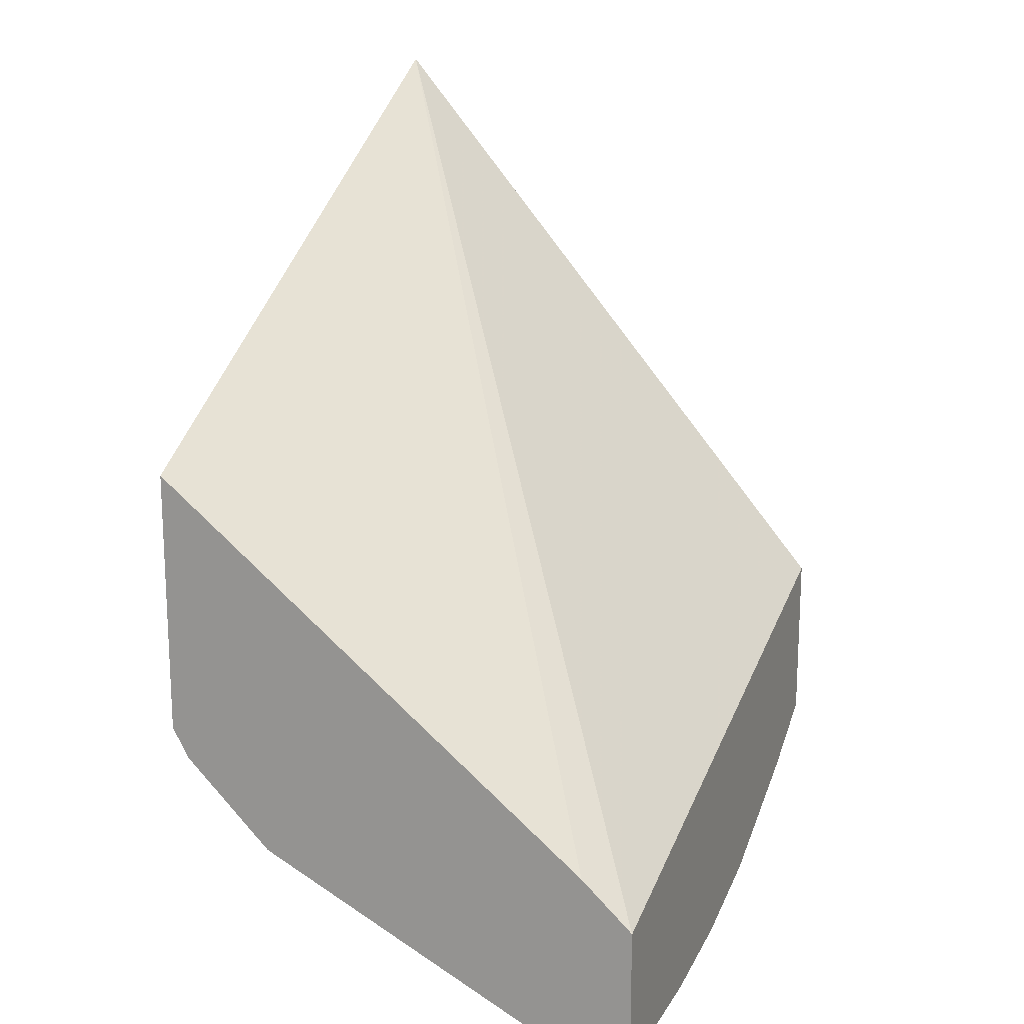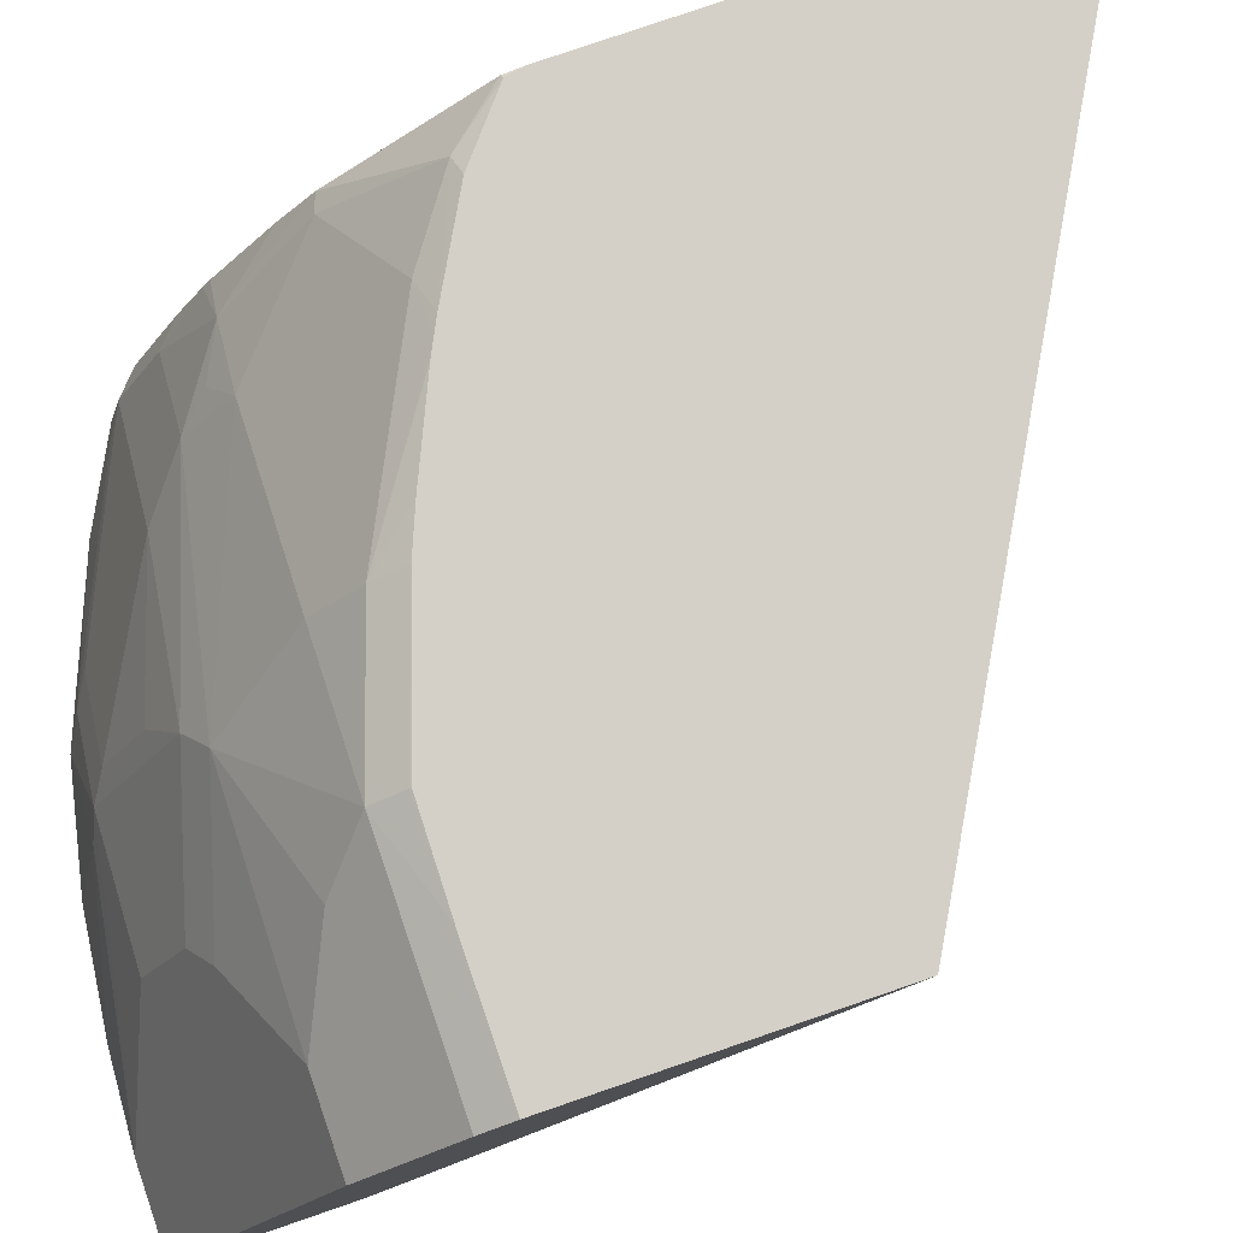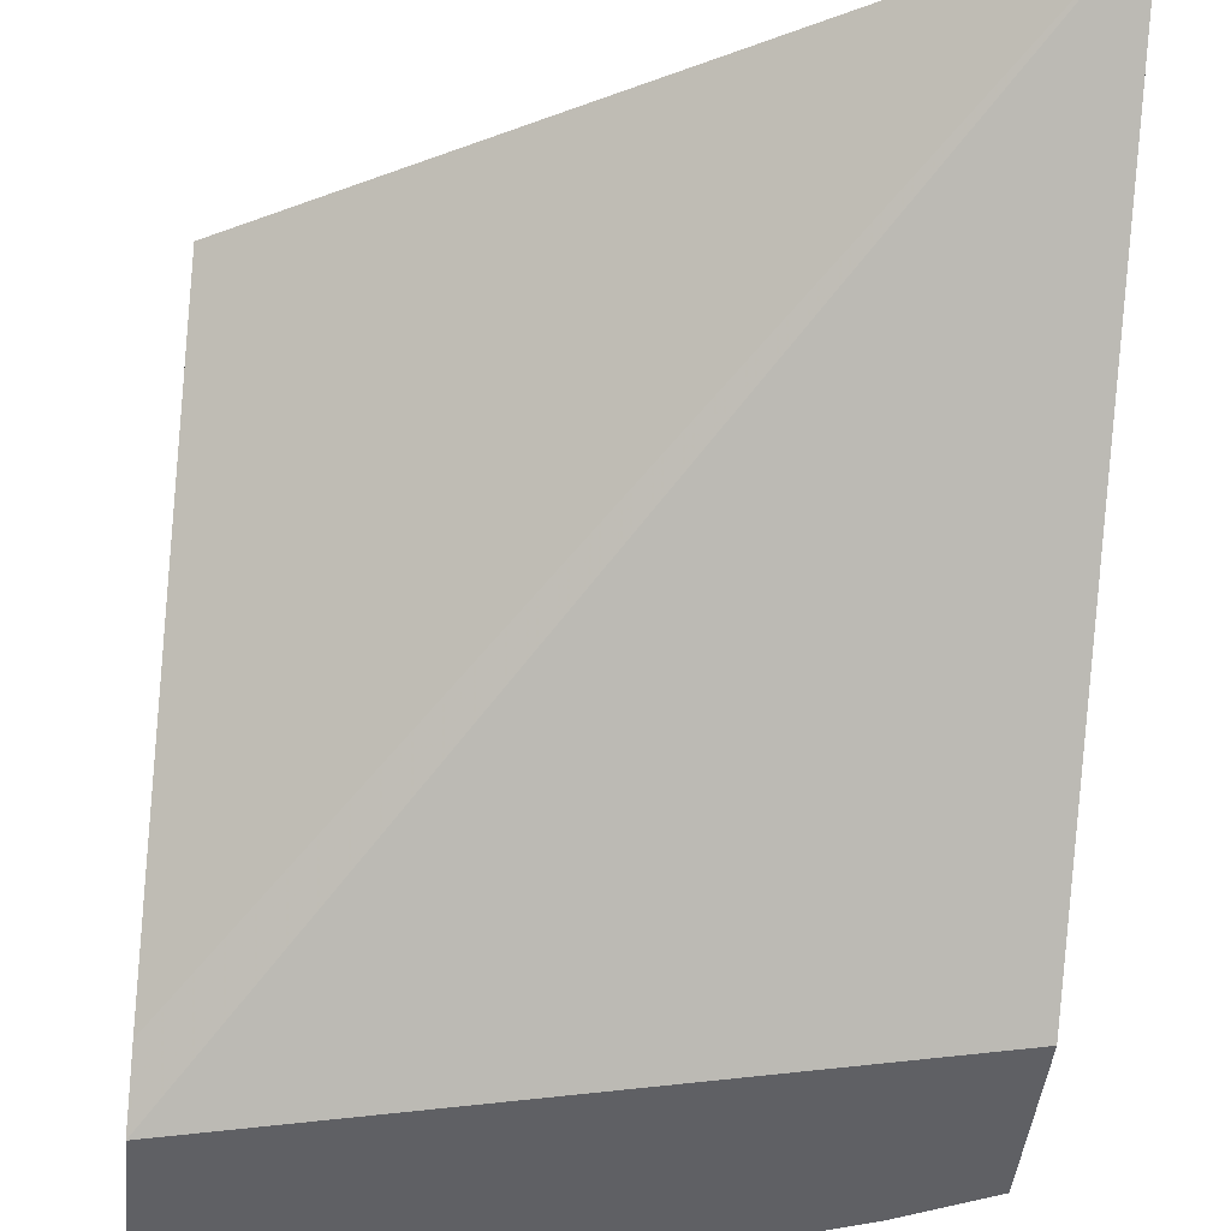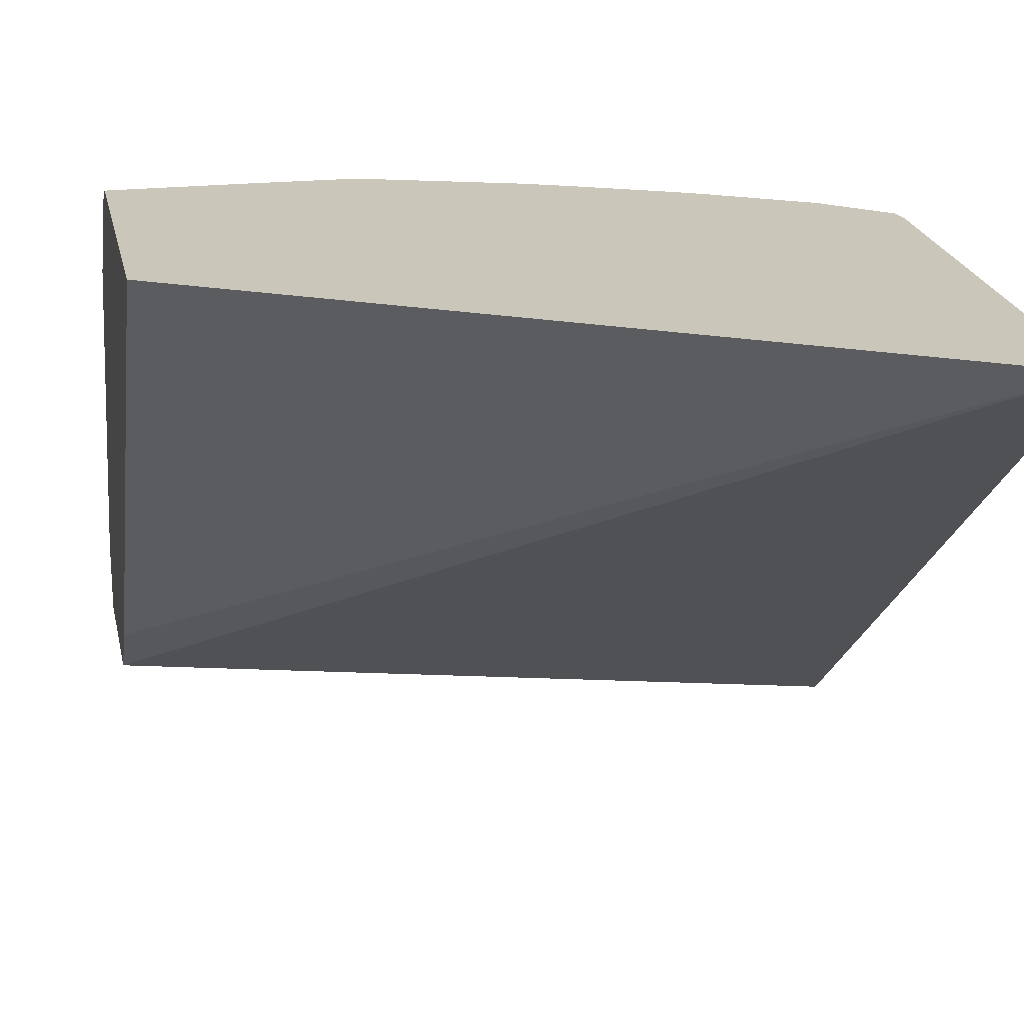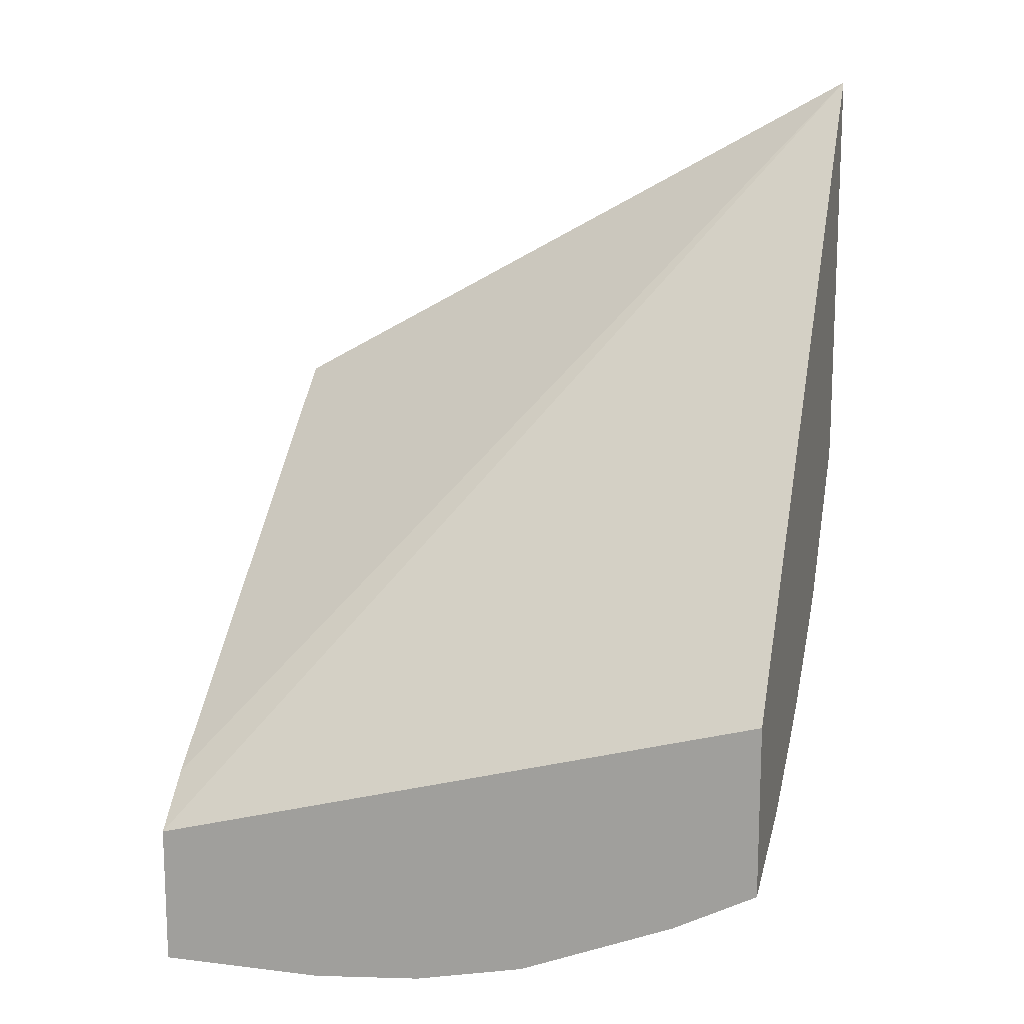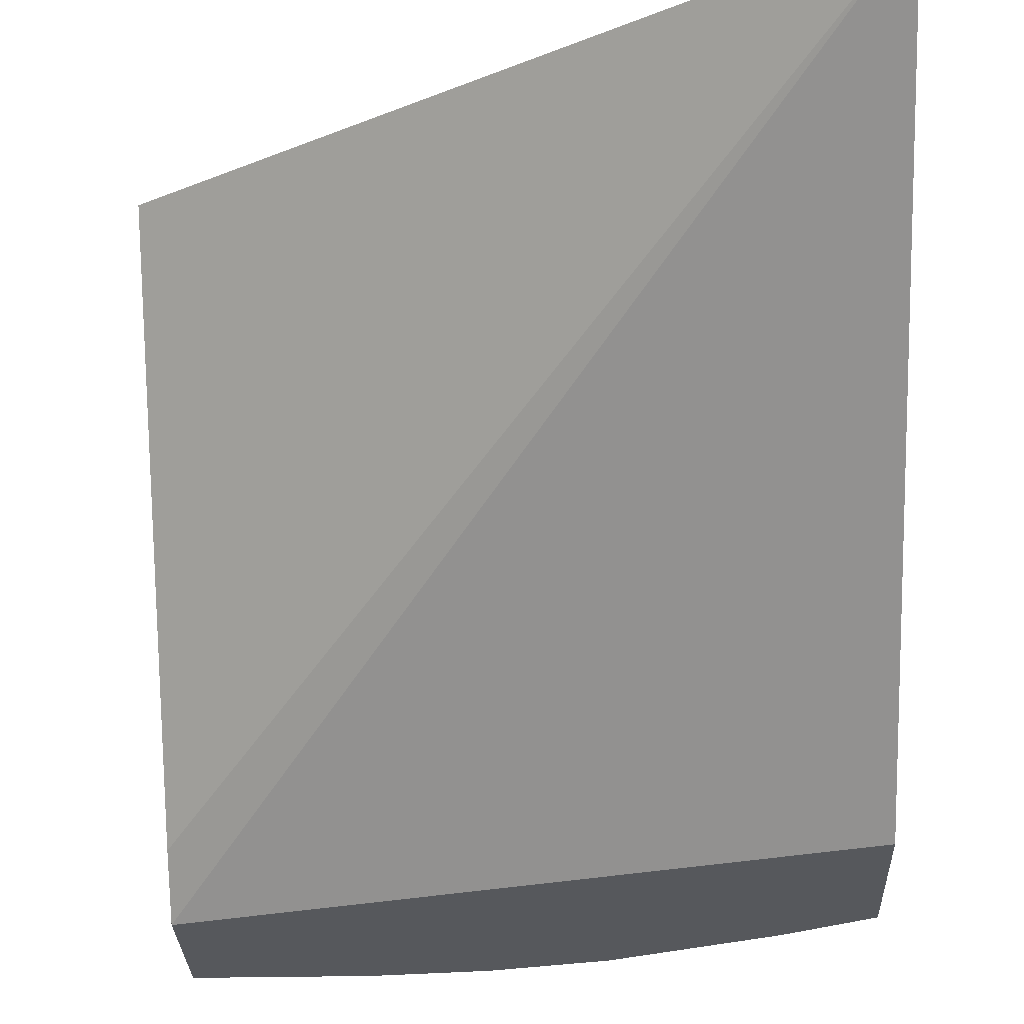
<metadata>
{"format":"obj","ext":"obj","renderer":"f3d","projection":"perspective","resolution":1024,"background":"white","views":[{"elev":17.0,"azim":-68.4,"up":"+Z"},{"elev":79.9,"azim":-108.9,"up":"+Y"},{"elev":-44.1,"azim":-5.8,"up":"+Y"},{"elev":21.2,"azim":-11.3,"up":"+Y"},{"elev":14.4,"azim":14.9,"up":"+Z"},{"elev":-28.3,"azim":1.9,"up":"+Y"}]}
</metadata>
<code>
v 0.2378 0.5456 -0.08352
v 0.2378 0.3466 -0.3167
v 0.2378 0.5456 -0.245
v -0.01393 0.5456 -0.2245
v -0.01393 0.3674 -0.3674
v -0.01393 0.3466 -0.3867
v 0.2378 0.3466 -0.387
v 0.2378 0.5445 -0.2523
v 0.2366 0.5456 -0.2517
v -0.01393 0.5456 -0.3317
v -0.01393 0.3466 -0.4445
v 0.2045 0.3466 -0.4044
v 0.2044 0.3467 -0.4044
v 0.2133 0.3556 -0.3978
v 0.2311 0.3911 -0.38
v 0.2378 0.3978 -0.3717
v 0.2378 0.5015 -0.3059
v 0.2222 0.5422 -0.2711
v 0.2155 0.5456 -0.2694
v 0.03557 0.5456 -0.3317
v -0.01393 0.5393 -0.3437
v -0.01393 0.3734 -0.4445
v 0.05336 0.3466 -0.4445
v 0.1422 0.3466 -0.43
v 0.2222 0.3822 -0.3867
v 0.1511 0.3645 -0.4222
v 0.16 0.3734 -0.4156
v 0.2133 0.4089 -0.38
v 0.2311 0.4267 -0.3622
v 0.2378 0.4333 -0.3539
v 0.2378 0.4867 -0.3183
v 0.2222 0.4711 -0.3422
v 0.2311 0.5037 -0.3082
v 0.1955 0.5393 -0.2903
v 0.1833 0.5456 -0.2872
v 0.07112 0.5456 -0.3311
v 0.07112 0.5452 -0.3319
v 0.07112 0.5393 -0.3437
v -0.01393 0.5215 -0.3615
v -0.01393 0.4352 -0.4135
v 0.06223 0.4178 -0.4222
v 0.0178 0.3734 -0.4445
v 0.05336 0.3556 -0.4445
v 0.09773 0.3466 -0.44
v 0.0978 0.3467 -0.44
v 0.1067 0.3911 -0.4267
v 0.1155 0.4 -0.4222
v 0.1333 0.3822 -0.4222
v 0.1422 0.3911 -0.4156
v 0.1778 0.4445 -0.38
v 0.2133 0.4445 -0.3622
v 0.2378 0.4511 -0.3439
v 0.2378 0.4556 -0.3411
v 0.1955 0.4622 -0.3622
v 0.2044 0.4711 -0.3511
v 0.1955 0.4859 -0.3437
v 0.1955 0.5215 -0.3082
v 0.1778 0.5456 -0.29
v 0.16 0.5393 -0.3082
v 0.1244 0.5456 -0.3136
v 0.1244 0.5215 -0.3437
v 0.1067 0.4859 -0.3792
v 0.05336 0.5215 -0.3615
v 0.1244 0.5393 -0.3259
v -0.01393 0.5037 -0.3792
v -0.01393 0.4826 -0.3898
v 0.05336 0.4682 -0.397
v 0.06223 0.4533 -0.4044
v 0.1155 0.4711 -0.3867
v 0.1244 0.4089 -0.4156
v 0.1244 0.4445 -0.3978
v 0.1722 0.5456 -0.2928
v 0.14 0.5456 -0.3072
v 0.0178 0.5037 -0.3792
v -0.01393 0.4944 -0.3839
f 33 61 57
f 33 57 34
f 32 56 33
f 32 55 56
f 33 56 61
f 34 58 35
f 38 61 62
f 34 59 58
f 36 60 37
f 37 60 38
f 38 62 63
f 38 64 61
f 32 54 55
f 38 60 64
f 34 57 59
f 32 51 54
f 24 46 47
f 31 53 32
f 22 41 42
f 39 63 74
f 23 43 44
f 24 44 45
f 24 45 46
f 24 47 48
f 24 48 26
f 25 26 27
f 26 48 49
f 26 49 27
f 28 49 50
f 28 50 51
f 29 51 32
f 29 32 52
f 29 52 30
f 32 53 52
f 39 74 65
f 60 73 64
f 41 47 42
f 54 62 56
f 56 62 61
f 57 61 64
f 57 64 59
f 58 59 64
f 58 64 72
f 62 69 67
f 62 67 74
f 62 74 63
f 64 73 72
f 65 74 75
f 66 75 67
f 67 75 74
f 67 69 68
f 22 40 41
f 54 69 62
f 40 66 41
f 54 56 55
f 50 69 54
f 41 66 67
f 41 67 68
f 41 68 69
f 41 69 47
f 42 47 46
f 42 46 43
f 43 46 44
f 44 46 45
f 47 70 49
f 47 49 48
f 47 69 71
f 47 71 70
f 49 70 50
f 50 70 71
f 50 71 69
f 50 54 51
f 21 63 39
f 4 66 40
f 20 37 38
f 1 10 4
f 1 4 5
f 1 5 6
f 1 6 2
f 2 6 11
f 2 11 23
f 1 20 10
f 2 23 44
f 2 24 12
f 2 12 7
f 3 8 9
f 4 10 21
f 4 21 39
f 4 39 65
f 2 44 24
f 1 36 20
f 21 38 63
f 1 73 60
f 1 2 7
f 1 7 16
f 1 16 30
f 1 30 52
f 1 52 53
f 1 53 31
f 1 31 17
f 1 17 8
f 1 8 3
f 1 3 9
f 1 9 19
f 1 19 35
f 1 35 58
f 1 58 72
f 1 72 73
f 4 65 75
f 4 75 66
f 1 60 36
f 4 40 22
f 14 25 15
f 15 25 27
f 15 27 49
f 15 49 28
f 15 28 51
f 15 51 29
f 13 26 25
f 15 30 16
f 17 32 33
f 17 33 18
f 18 33 34
f 18 34 35
f 18 35 19
f 20 36 37
f 17 31 32
f 13 24 26
f 15 29 30
f 12 24 13
f 13 25 14
f 4 22 11
f 4 11 6
f 4 6 5
f 7 12 13
f 7 14 15
f 7 15 16
f 8 17 18
f 7 13 14
f 8 18 9
f 9 18 19
f 10 20 38
f 10 38 21
f 11 22 42
f 11 42 43
f 11 43 23

</code>
